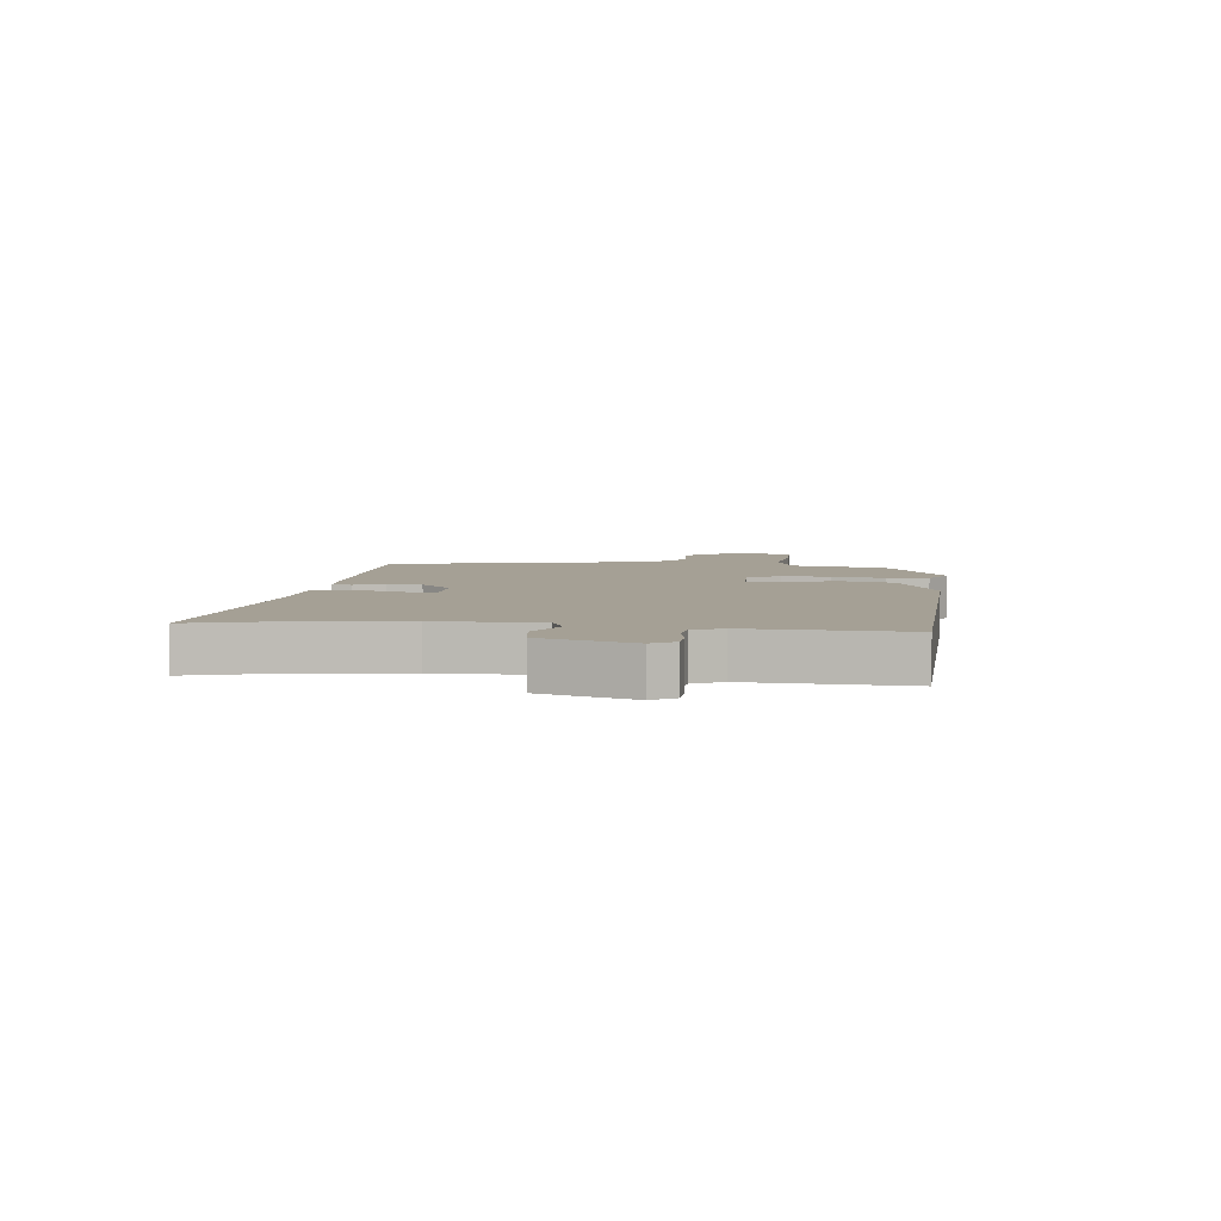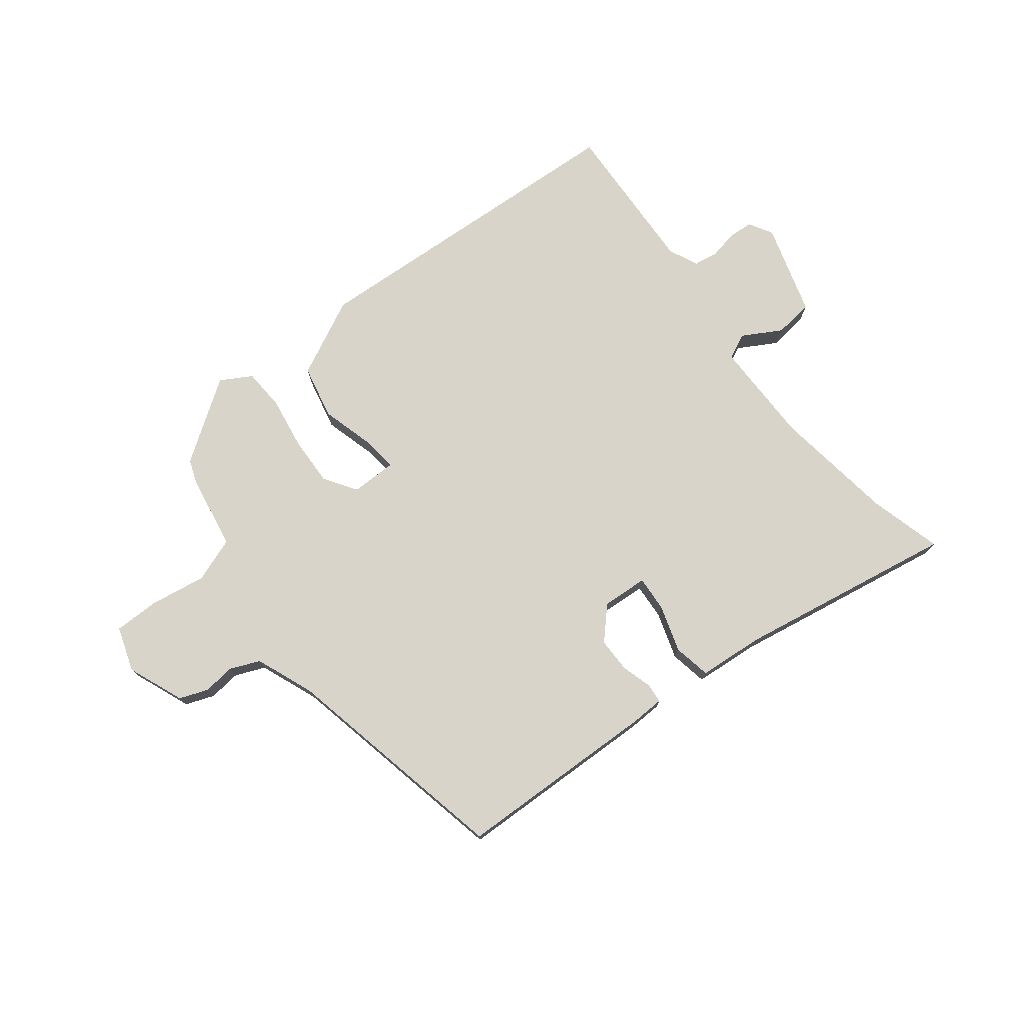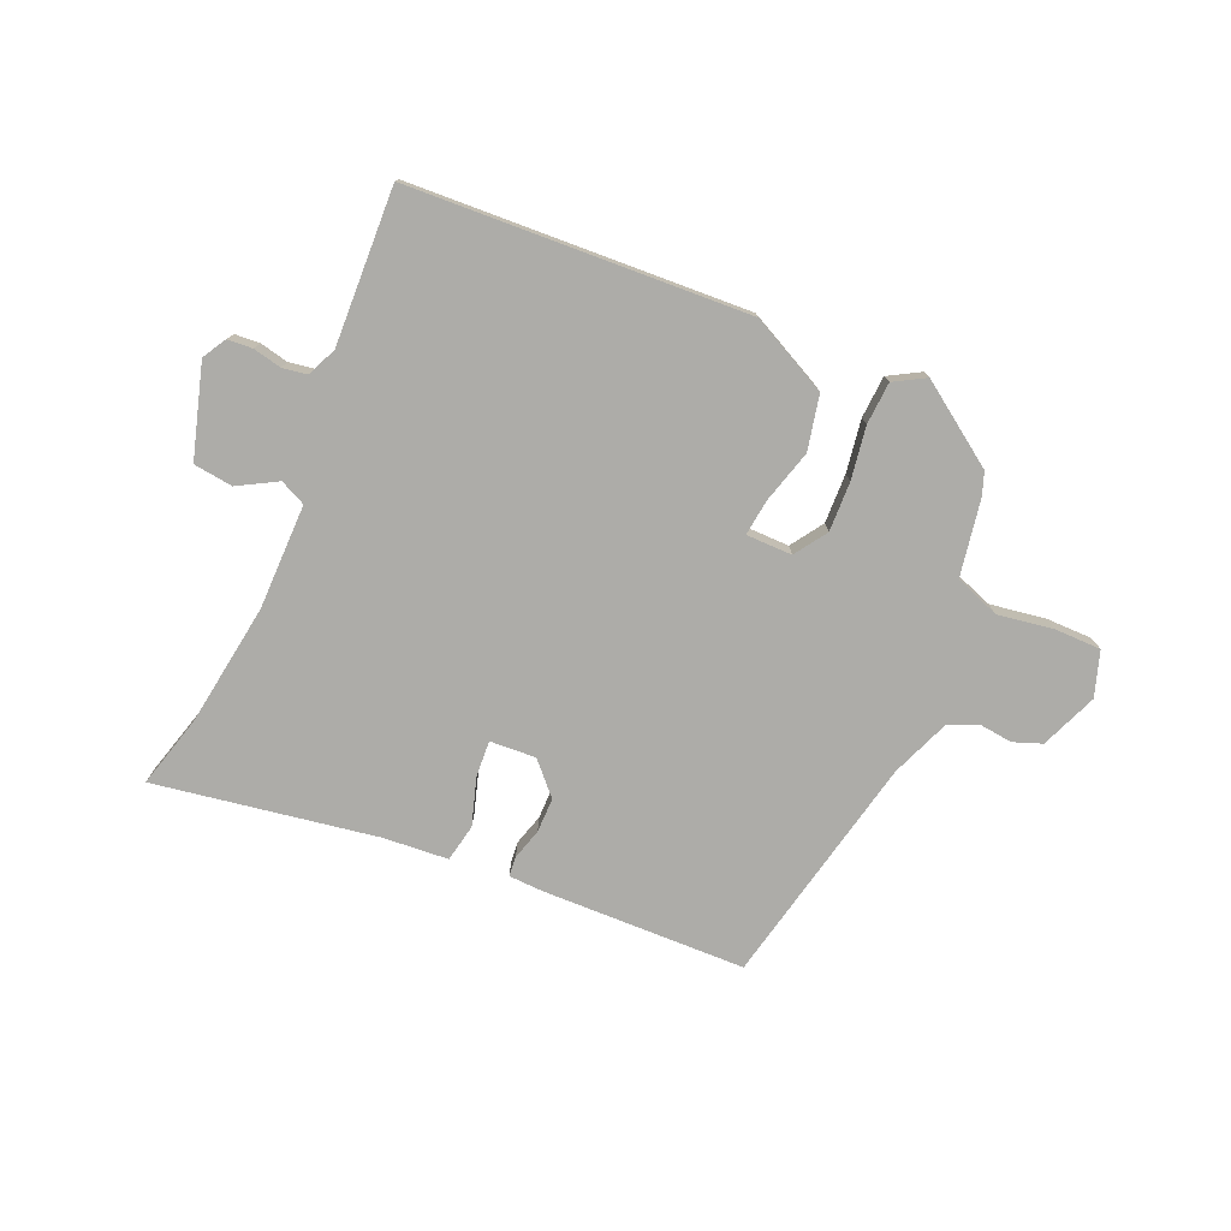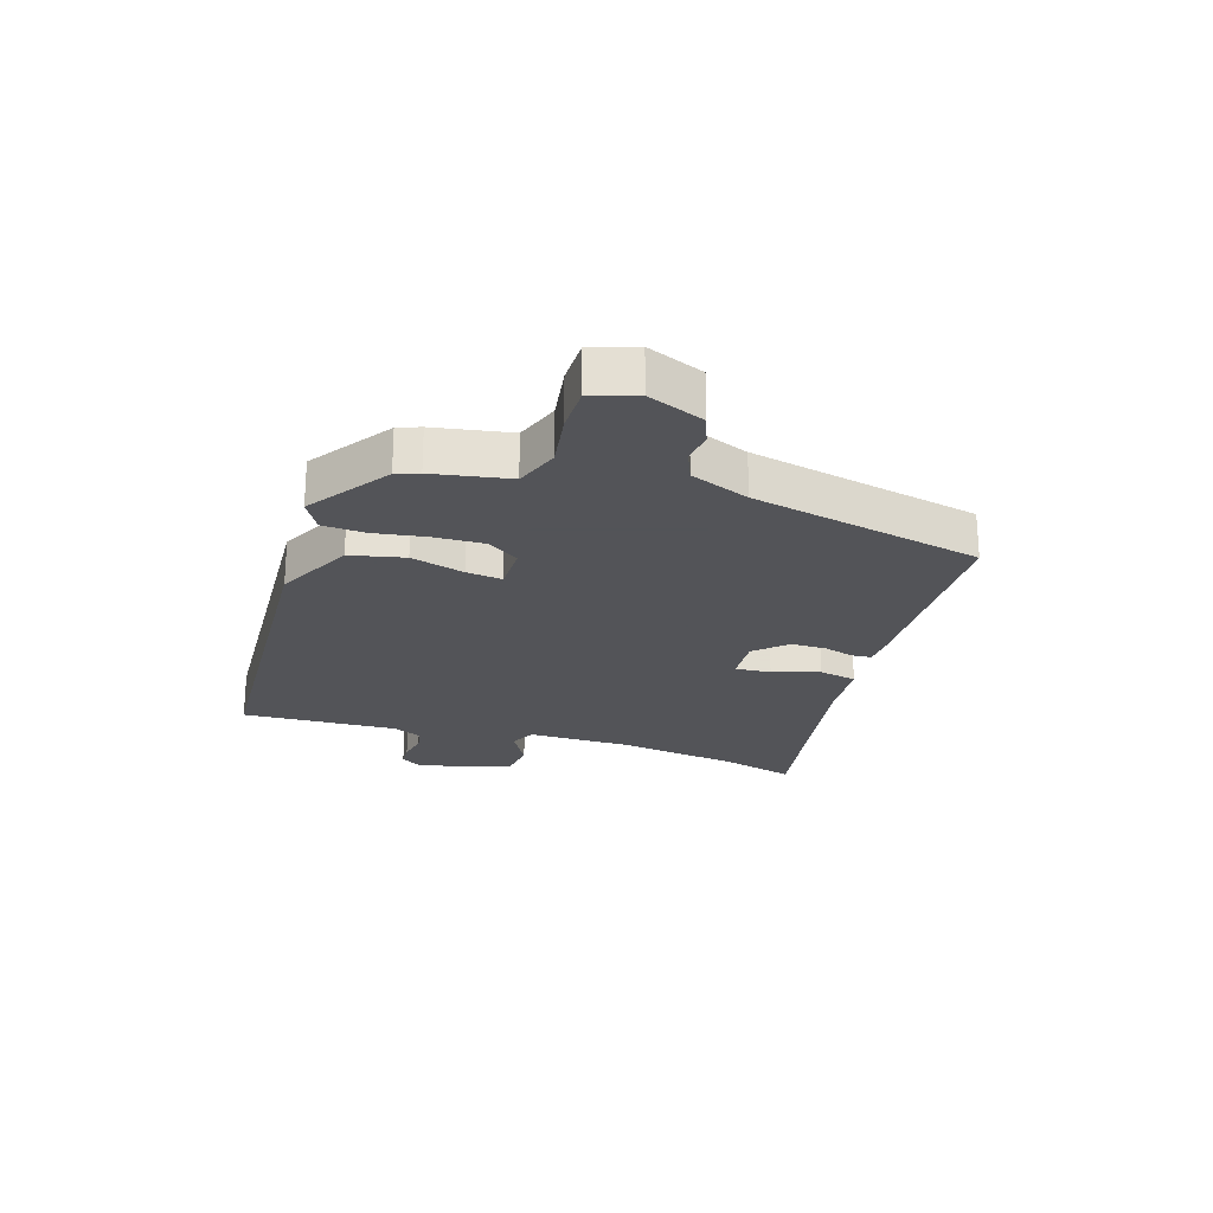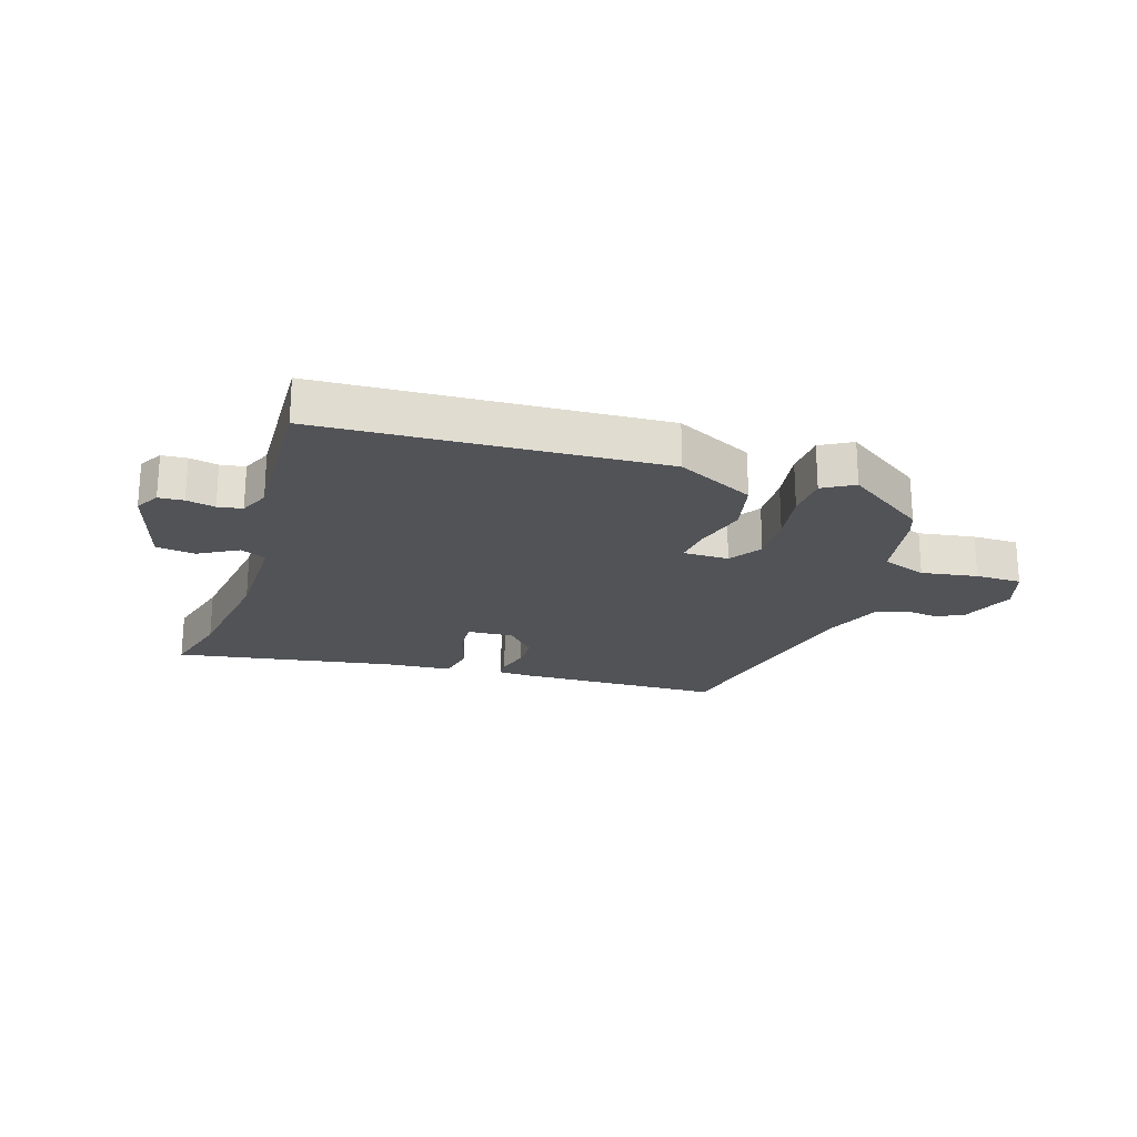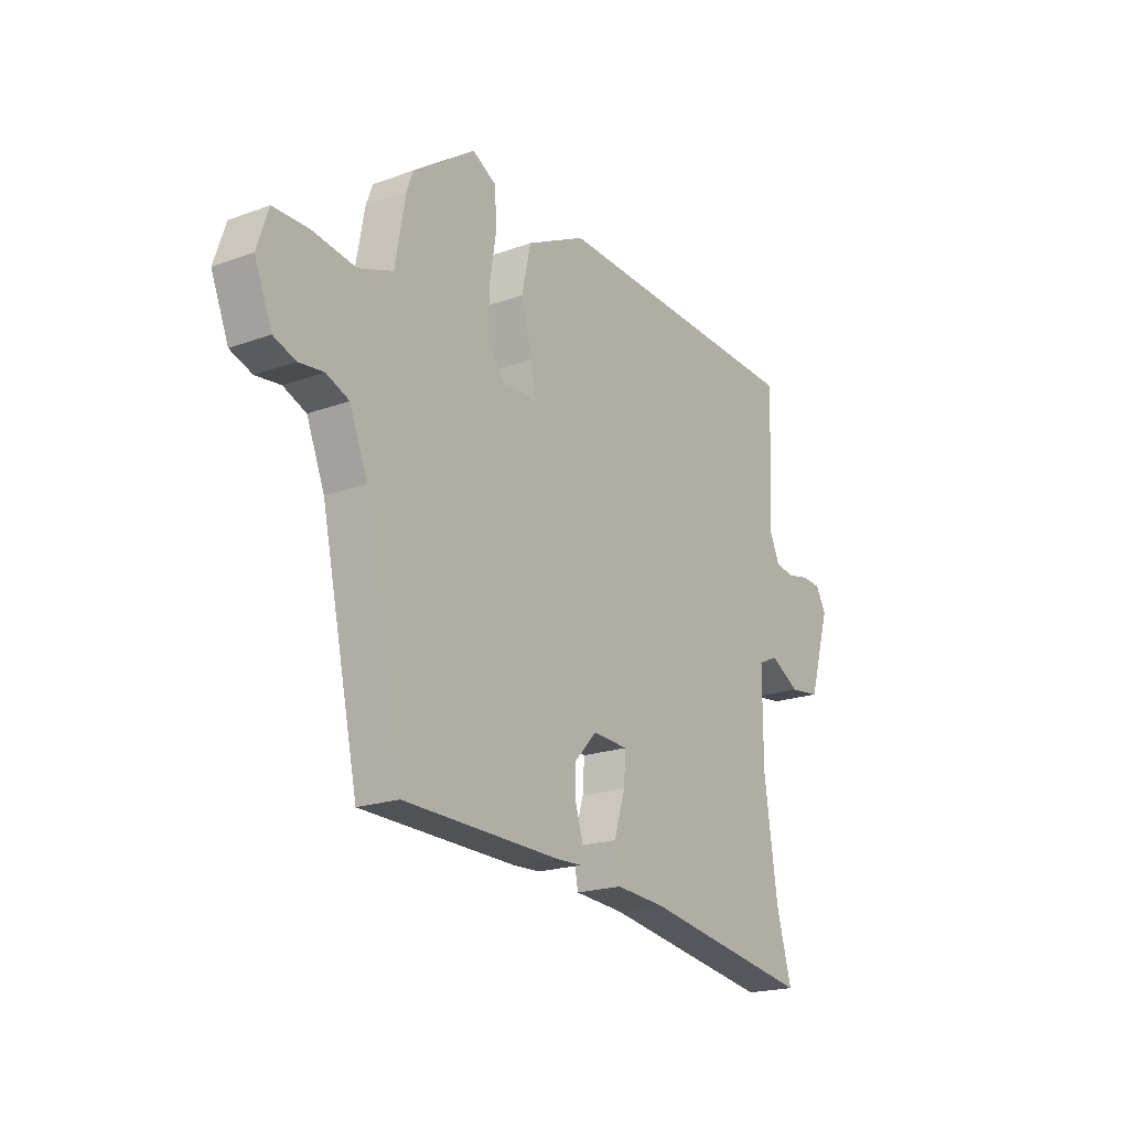
<metadata>
{"format":"obj","ext":"obj","renderer":"f3d","projection":"perspective","resolution":1024,"background":"white","views":[{"elev":5.9,"azim":-83.8,"up":"+Y"},{"elev":75.5,"azim":142.1,"up":"+Y"},{"elev":-76.7,"azim":-23.6,"up":"+Y"},{"elev":-23.4,"azim":72.2,"up":"+Y"},{"elev":-22.0,"azim":-17.9,"up":"+Y"},{"elev":-19.7,"azim":124.1,"up":"+Z"}]}
</metadata>
<code>
v -0.515 0.07 -0.556
v -0.482 0.07 -0.434
v -0.453 0.07 -0.228
v -0.453 0.07 -0.052
v -0.496 0.07 -0.032
v -0.561 0.07 -0.069
v -0.627 0.07 -0.061
v -0.673 0.07 0.093
v -0.65 0.07 0.133
v -0.608 0.07 0.136
v -0.56 0.07 0.126
v -0.519 0.07 0.133
v -0.497 0.07 0.183
v -0.509 0.07 0.445
v 0.058 0.07 0.477
v 0.188 0.07 0.413
v 0.208 0.07 0.322
v 0.183 0.07 0.232
v 0.176 0.07 0.172
v 0.253 0.07 0.172
v 0.289 0.07 0.226
v 0.286 0.07 0.309
v 0.272 0.07 0.397
v 0.276 0.07 0.468
v 0.328 0.07 0.498
v 0.463 0.07 0.405
v 0.477 0.07 0.367
v 0.5 0.07 0.239
v 0.575 0.07 0.212
v 0.669 0.07 0.227
v 0.746 0.07 0.227
v 0.771 0.07 0.152
v 0.733 0.07 0.057
v 0.685 0.07 0.039
v 0.631 0.07 0.045
v 0.581 0.07 0.024
v 0.542 0.07 -0.075
v 0.46 0.07 -0.464
v 0.118 0.07 -0.474
v 0.061 0.07 -0.472
v 0.058 0.07 -0.439
v 0.073 0.07 -0.387
v 0.073 0.07 -0.329
v 0.024 0.07 -0.277
v -0.053 0.07 -0.282
v -0.049 0.07 -0.342
v -0.024 0.07 -0.421
v -0.036 0.07 -0.484
v -0.145 0.07 -0.493
v -0.515 0 -0.556
v -0.482 0 -0.434
v -0.453 0 -0.228
v -0.453 0 -0.052
v -0.496 0 -0.032
v -0.561 0 -0.069
v -0.627 0 -0.061
v -0.673 0 0.093
v -0.65 0 0.133
v -0.608 0 0.136
v -0.56 0 0.126
v -0.519 0 0.133
v -0.497 0 0.183
v -0.509 0 0.445
v 0.058 0 0.477
v 0.188 0 0.413
v 0.208 0 0.322
v 0.183 0 0.232
v 0.176 0 0.172
v 0.253 0 0.172
v 0.289 0 0.226
v 0.286 0 0.309
v 0.272 0 0.397
v 0.276 0 0.468
v 0.328 0 0.498
v 0.463 0 0.405
v 0.477 0 0.367
v 0.5 0 0.239
v 0.575 0 0.212
v 0.669 0 0.227
v 0.746 0 0.227
v 0.771 0 0.152
v 0.733 0 0.057
v 0.685 0 0.039
v 0.631 0 0.045
v 0.581 0 0.024
v 0.542 0 -0.075
v 0.46 0 -0.464
v 0.118 0 -0.474
v 0.061 0 -0.472
v 0.058 0 -0.439
v 0.073 0 -0.387
v 0.073 0 -0.329
v 0.024 0 -0.277
v -0.053 0 -0.282
v -0.049 0 -0.342
v -0.024 0 -0.421
v -0.036 0 -0.484
v -0.145 0 -0.493
f 46 47 48 49
f 49 1 2
f 46 49 2
f 45 46 2
f 40 41 42
f 39 40 42
f 38 39 42
f 37 38 42
f 36 37 42 43
f 33 34 35
f 32 33 35
f 31 32 35
f 30 31 35
f 29 30 35
f 28 29 35 36
f 26 27 28
f 25 26 28
f 24 25 28
f 23 24 28
f 22 23 28
f 21 22 28 36
f 36 43 44
f 21 36 44
f 20 21 44
f 16 17 18
f 15 16 18
f 14 15 18
f 13 14 18
f 12 13 18 19
f 20 44 45
f 19 20 45
f 12 19 45
f 11 12 45
f 9 10 11
f 8 9 11
f 7 8 11
f 6 7 11
f 5 6 11
f 45 2 3
f 45 3 4
f 11 45 4
f 4 5 11
f 98 97 96 95
f 51 50 98
f 51 98 95
f 51 95 94
f 91 90 89
f 91 89 88
f 91 88 87
f 91 87 86
f 92 91 86 85
f 84 83 82
f 84 82 81
f 84 81 80
f 84 80 79
f 84 79 78
f 85 84 78 77
f 77 76 75
f 77 75 74
f 77 74 73
f 77 73 72
f 77 72 71
f 85 77 71 70
f 93 92 85
f 93 85 70
f 93 70 69
f 67 66 65
f 67 65 64
f 67 64 63
f 67 63 62
f 68 67 62 61
f 94 93 69
f 94 69 68
f 94 68 61
f 94 61 60
f 60 59 58
f 60 58 57
f 60 57 56
f 60 56 55
f 60 55 54
f 52 51 94
f 53 52 94
f 53 94 60
f 60 54 53
f 1 50 51 2
f 2 51 52 3
f 3 52 53 4
f 4 53 54 5
f 5 54 55 6
f 6 55 56 7
f 7 56 57 8
f 8 57 58 9
f 9 58 59 10
f 10 59 60 11
f 11 60 61 12
f 12 61 62 13
f 13 62 63 14
f 14 63 64 15
f 15 64 65 16
f 16 65 66 17
f 17 66 67 18
f 18 67 68 19
f 19 68 69 20
f 20 69 70 21
f 21 70 71 22
f 22 71 72 23
f 23 72 73 24
f 24 73 74 25
f 25 74 75 26
f 26 75 76 27
f 27 76 77 28
f 28 77 78 29
f 29 78 79 30
f 30 79 80 31
f 31 80 81 32
f 32 81 82 33
f 33 82 83 34
f 34 83 84 35
f 35 84 85 36
f 36 85 86 37
f 37 86 87 38
f 38 87 88 39
f 39 88 89 40
f 40 89 90 41
f 41 90 91 42
f 42 91 92 43
f 43 92 93 44
f 44 93 94 45
f 45 94 95 46
f 46 95 96 47
f 47 96 97 48
f 48 97 98 49
f 49 98 50 1

</code>
